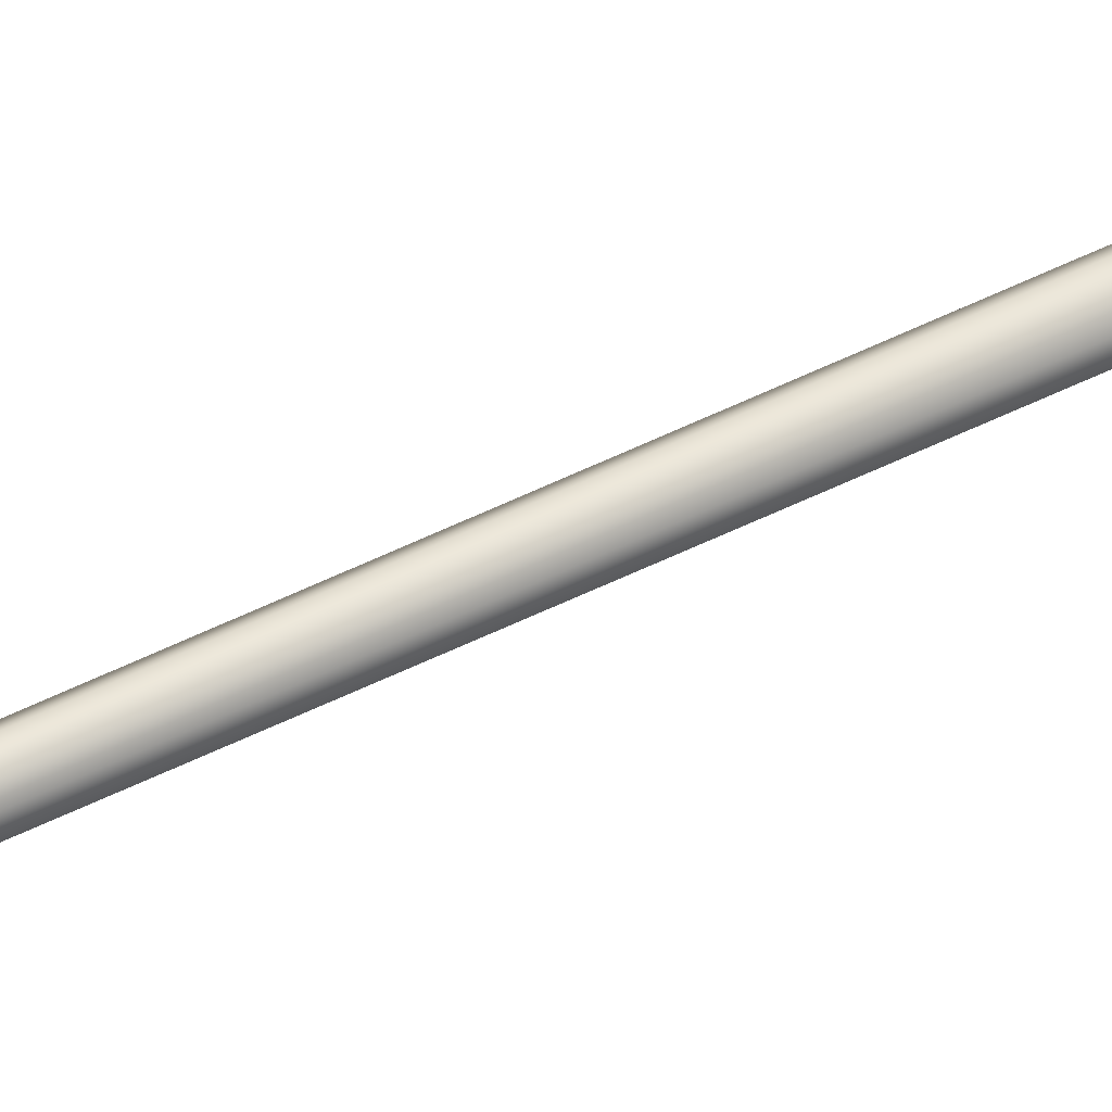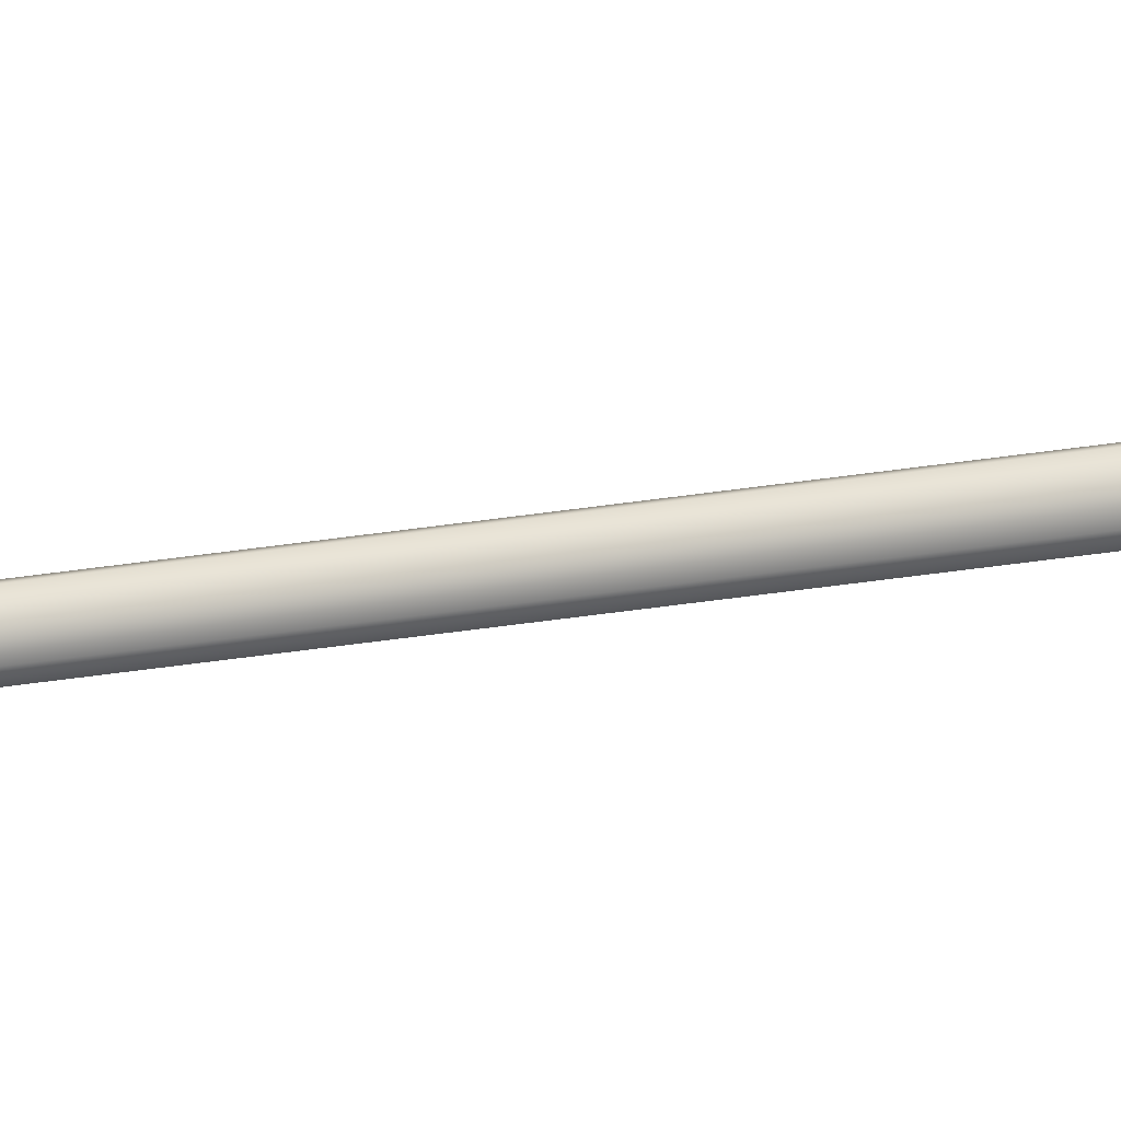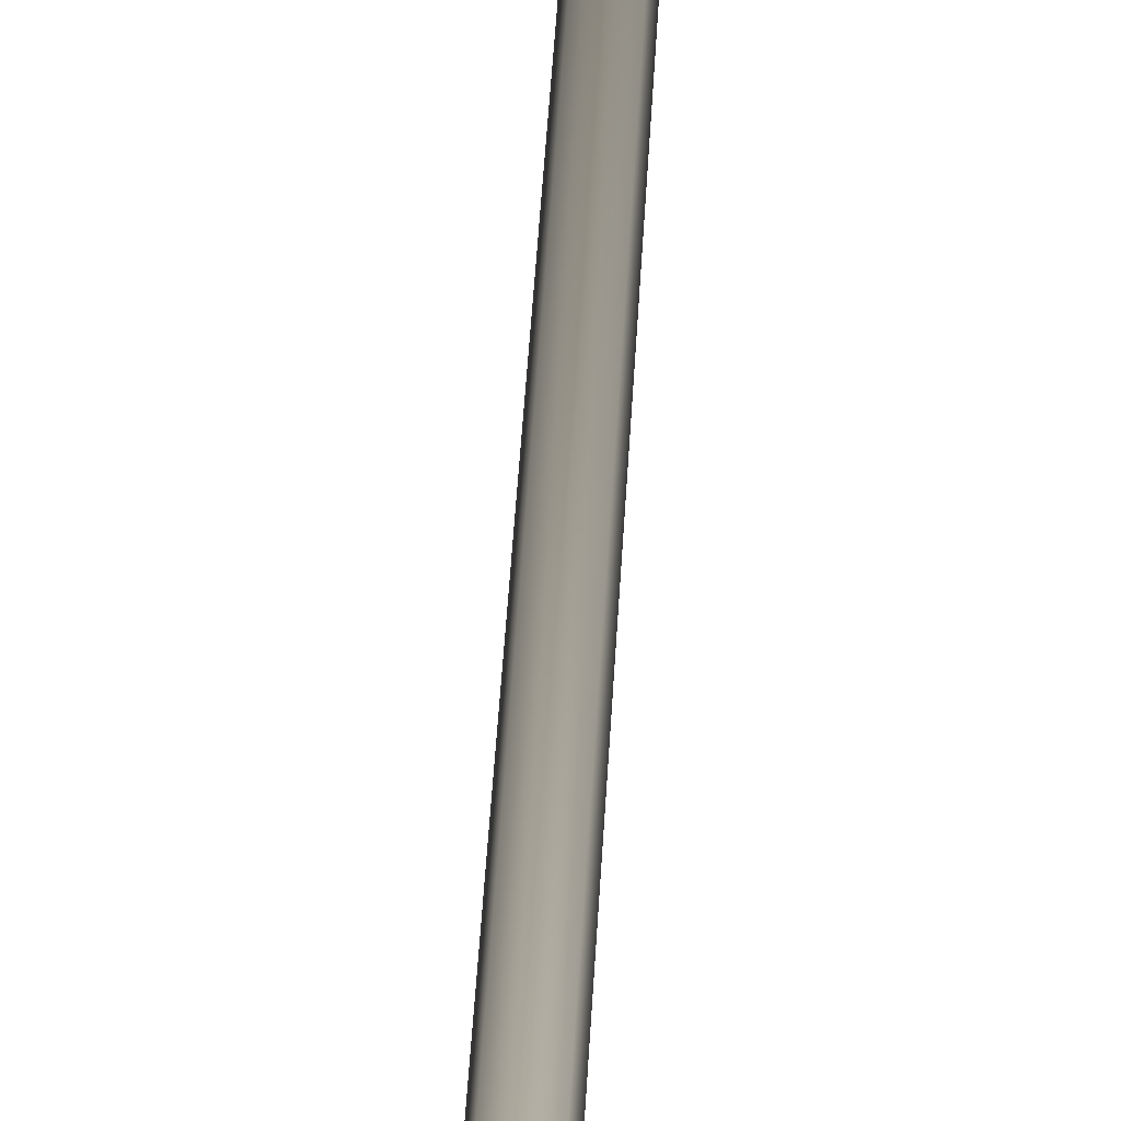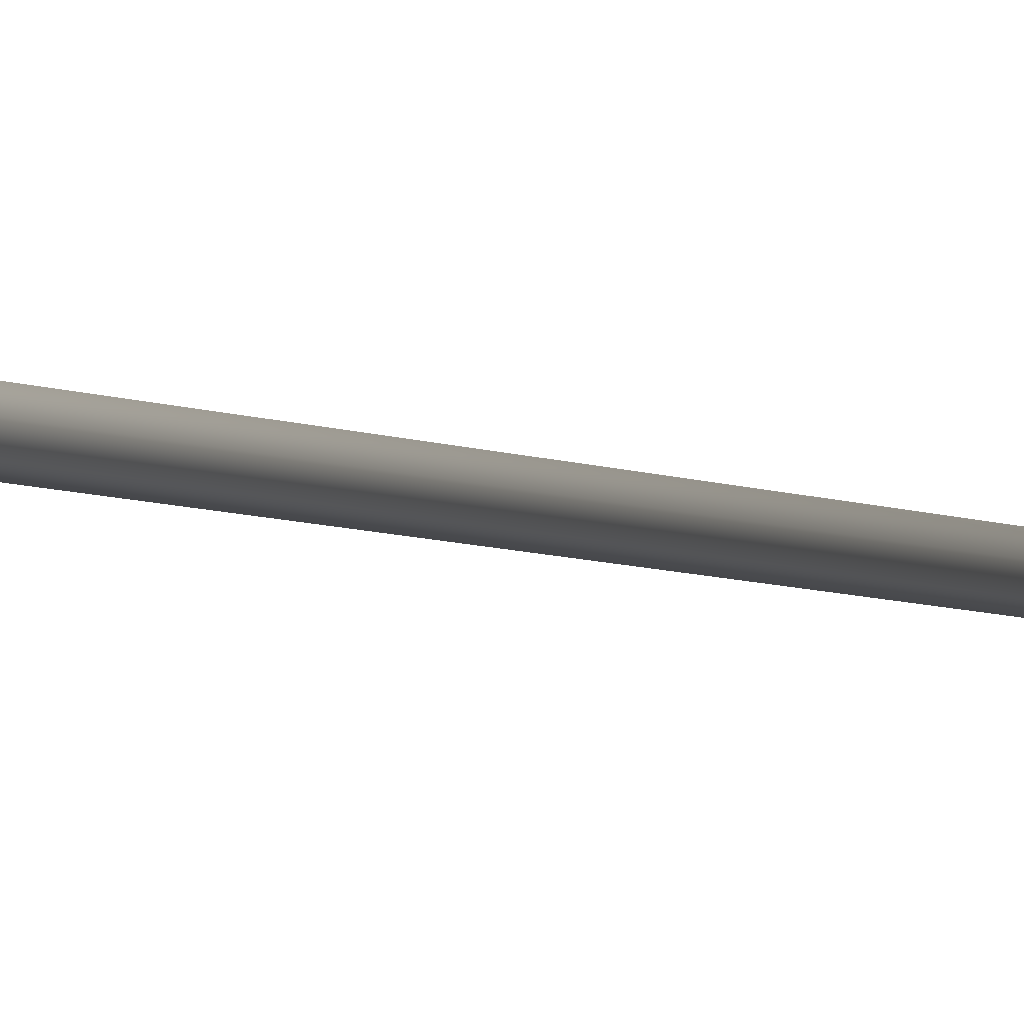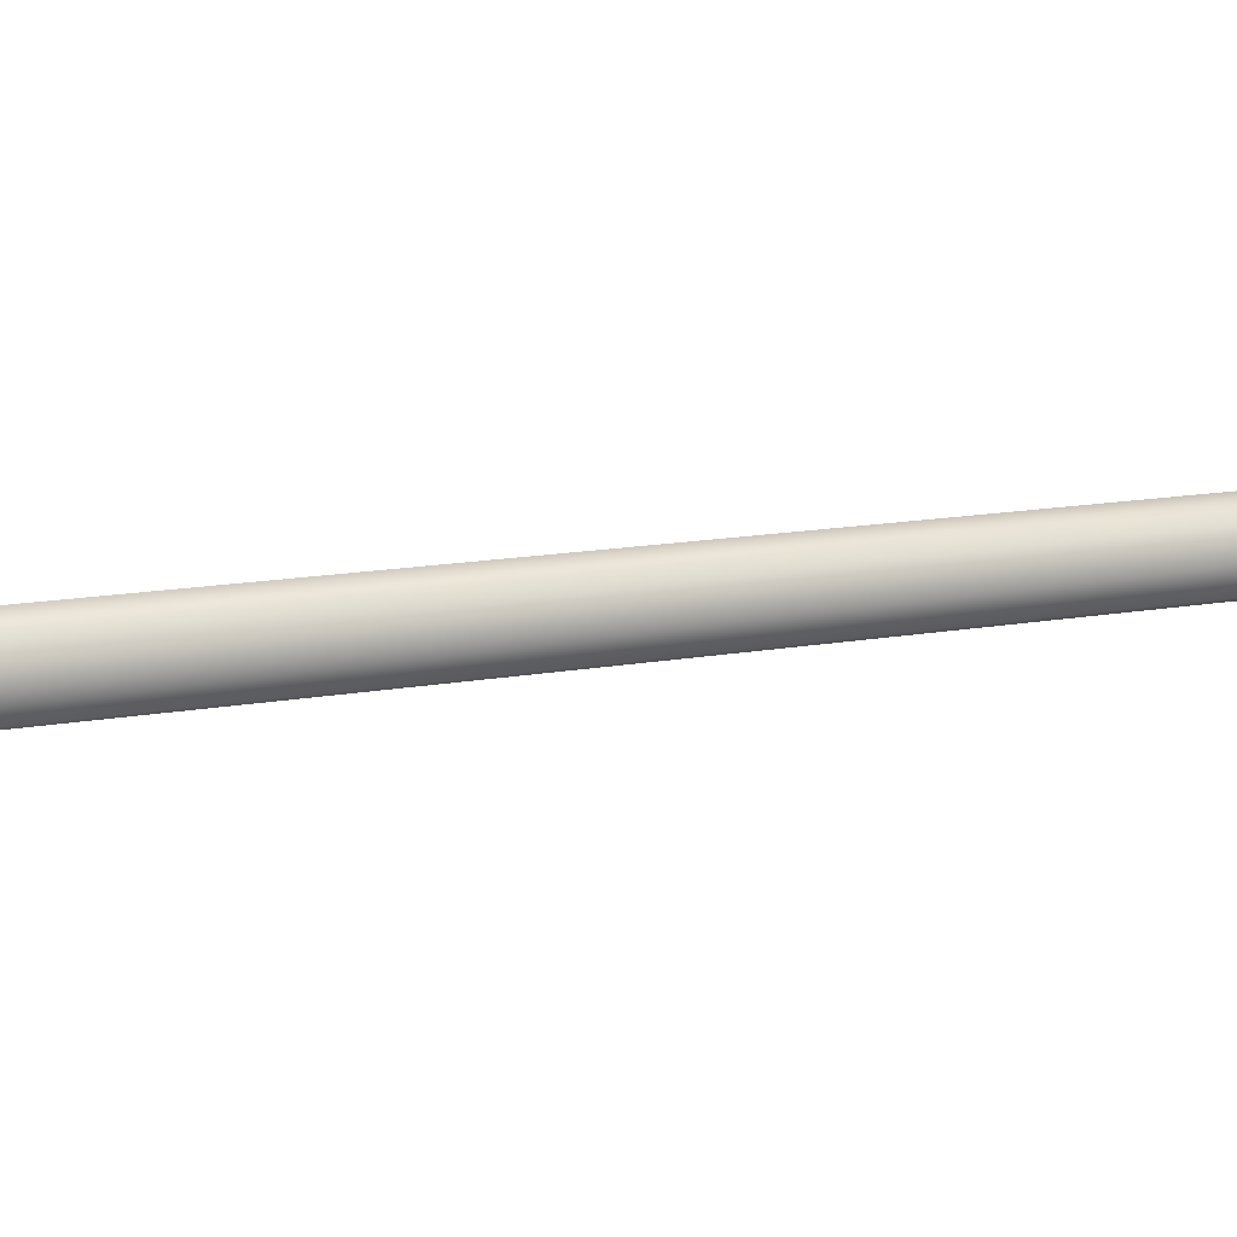
<metadata>
{"format":"obj","ext":"obj","renderer":"f3d","projection":"perspective","resolution":1024,"background":"white","views":[{"elev":-55.7,"azim":-62.5,"up":"+Z"},{"elev":77.4,"azim":-92.1,"up":"+Z"},{"elev":22.5,"azim":-174.2,"up":"+Z"},{"elev":-14.4,"azim":-135.3,"up":"+Z"},{"elev":11.2,"azim":39.4,"up":"+Z"}]}
</metadata>
<code>
o Cube
v 1.077 0.0348 0.8692
v 0.638 6.767 0.1839
v 1.077 0.0348 0.7652
v 0.6382 6.759 0.08009
v 1.181 0.0348 0.8692
v 0.742 6.765 0.1843
v 1.181 0.0348 0.7652
v 0.7422 6.757 0.08044
v 1.129 0.0348 0.7497
v 0.6902 6.757 0.06486
v 1.129 0.0348 0.8837
v 0.69 6.767 0.1985
v 1.062 0.0348 0.8172
v 0.6231 6.763 0.132
v 1.199 0.0348 0.8172
v 0.7599 6.761 0.1324
v 1.129 0.0348 0.8172
v 0.5689 7.105 0.08577
v 0.601 6.832 0.123
v 0.6199 6.828 0.0574
v 0.6857 6.826 0.03792
v 0.7515 6.828 0.0574
v 0.7739 6.832 0.123
v 0.7515 6.836 0.1887
v 0.6857 6.837 0.2069
v 0.6199 6.836 0.1887
v 0.5913 7.098 -0.03279
v 0.6692 7.095 -0.06798
v 0.7471 7.098 -0.03279
v 0.7737 7.105 0.08577
v 0.7471 7.113 0.2043
v 0.6692 7.115 0.2372
v 0.5913 7.113 0.2043
v 0.6247 7.842 0.005105
v 0.6842 6.844 0.01598
v 0.6063 6.856 0.2012
v 0.6842 6.857 0.2235
v 0.7622 6.856 0.2012
v 0.7622 6.846 0.03992
v 0.7888 6.851 0.1205
v 0.6063 6.846 0.03992
v 0.5839 6.851 0.1205
v 0.6148 6.811 0.0537
v 0.7582 6.81 0.05379
v 0.7582 6.82 0.1969
v 0.7827 6.815 0.1254
v 0.6865 6.809 0.0325
v 0.6865 6.821 0.2167
v 0.6148 6.82 0.1969
v 0.5942 6.815 0.1253
f 13 14 4 3
f 9 10 8 7
f 15 16 6 5
f 11 12 2 1
f 17 15 5 11
f 13 17 11 1
f 5 6 12 11
f 3 4 10 9
f 3 9 17 13
f 9 7 15 17
f 7 8 16 15
f 1 2 14 13
f 47 21 22 44
f 43 20 21 47
f 40 39 29 30
f 39 35 28 29
f 36 37 32 33
f 37 38 31 32
f 33 32 34
f 32 31 34
f 18 33 34
f 27 18 34
f 35 41 27 28
f 38 40 30 31
f 41 42 18 27
f 42 36 33 18
f 29 28 34
f 30 29 34
f 28 27 34
f 31 30 34
f 44 22 23 46
f 46 23 24 45
f 45 24 25 48
f 48 25 26 49
f 49 26 19 50
f 50 19 20 43
f 19 26 36 42
f 20 19 42 41
f 24 23 40 38
f 21 20 41 35
f 25 24 38 37
f 26 25 37 36
f 22 21 35 39
f 23 22 39 40
f 14 50 43 4
f 2 49 50 14
f 12 48 49 2
f 6 45 48 12
f 16 46 45 6
f 8 44 46 16
f 4 43 47 10
f 10 47 44 8

</code>
